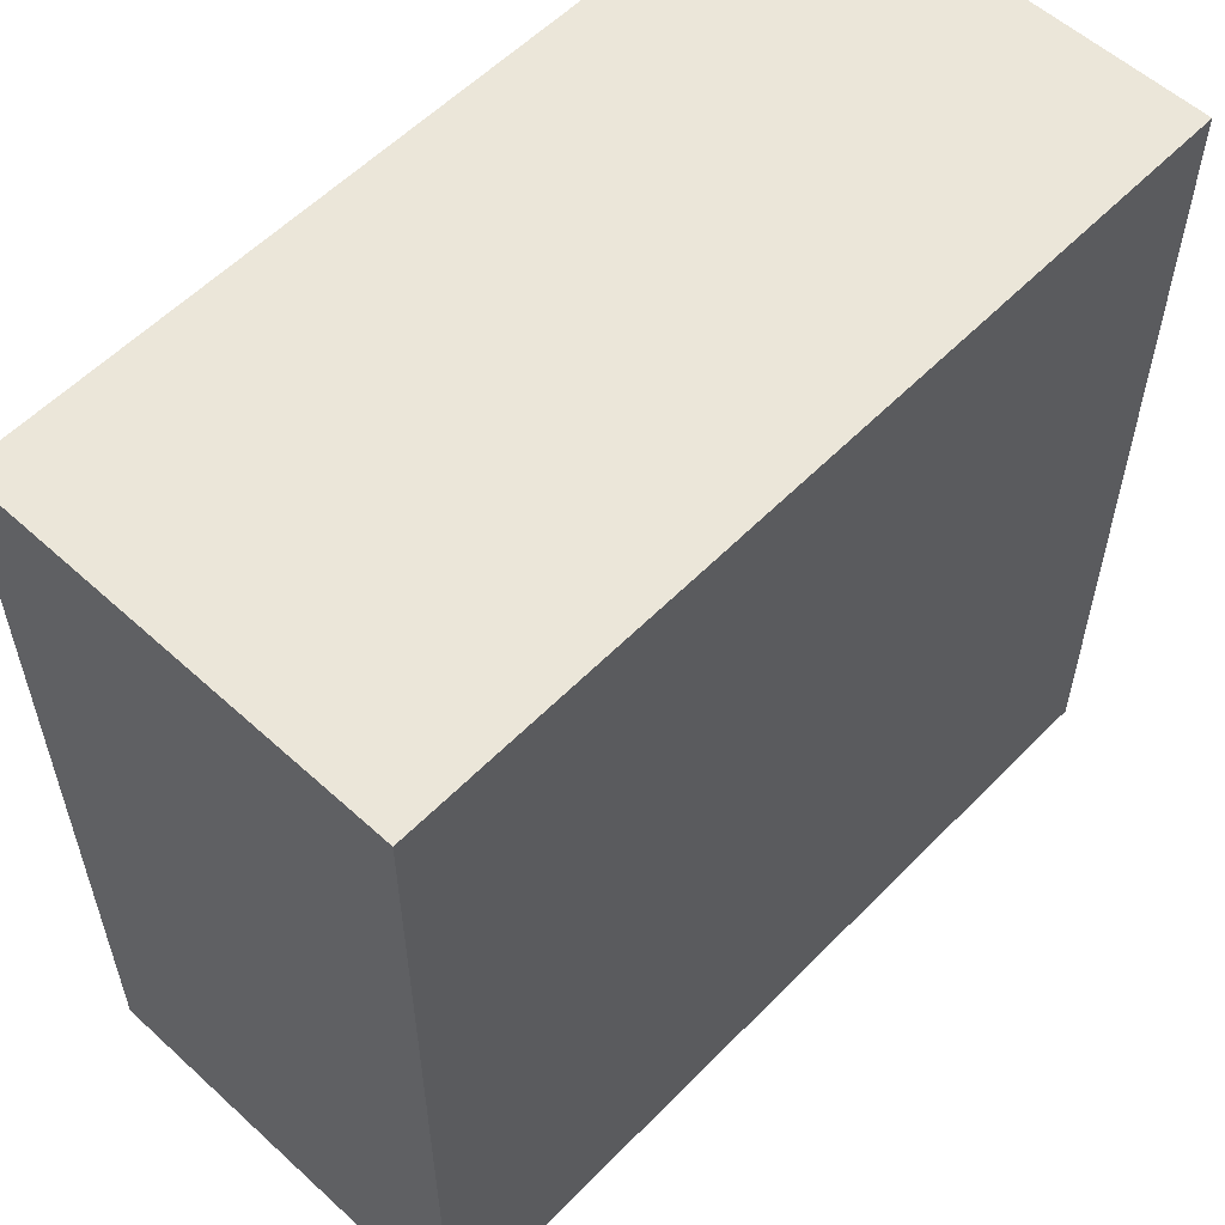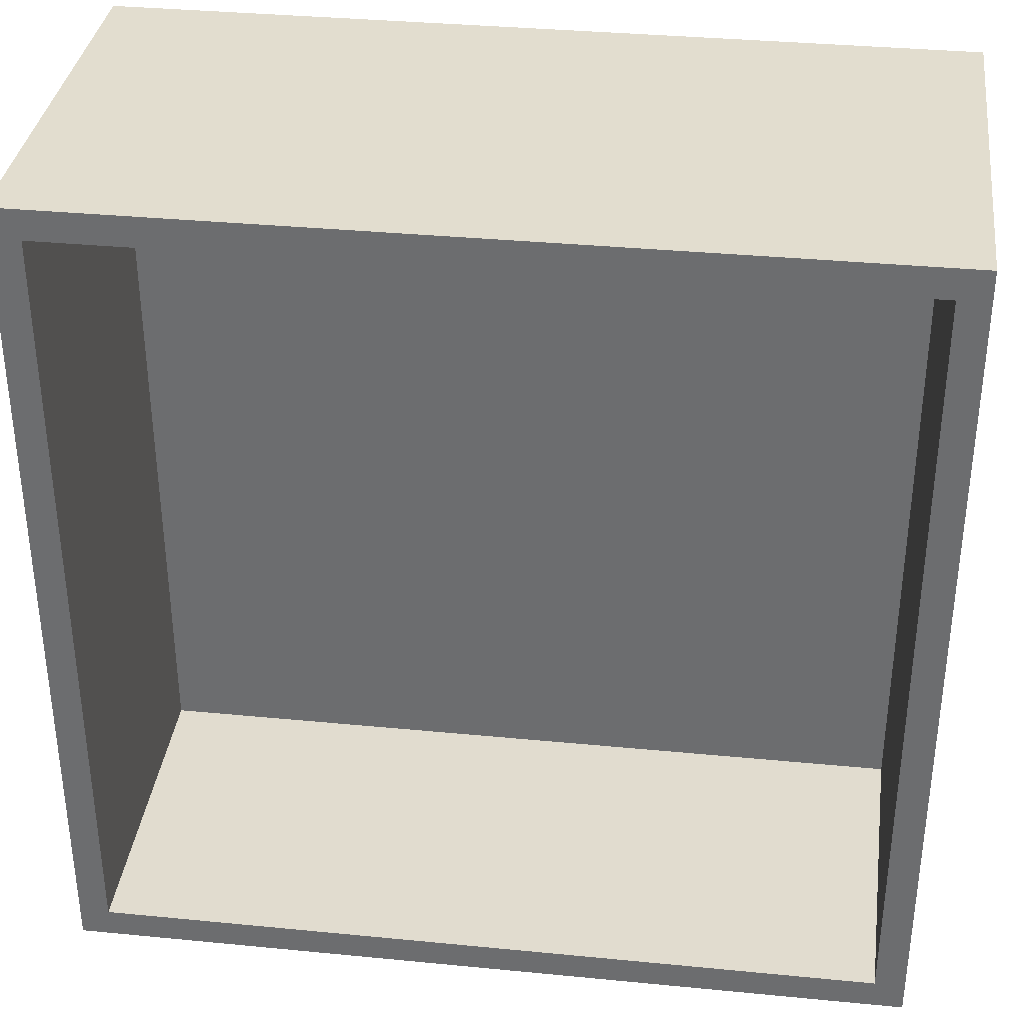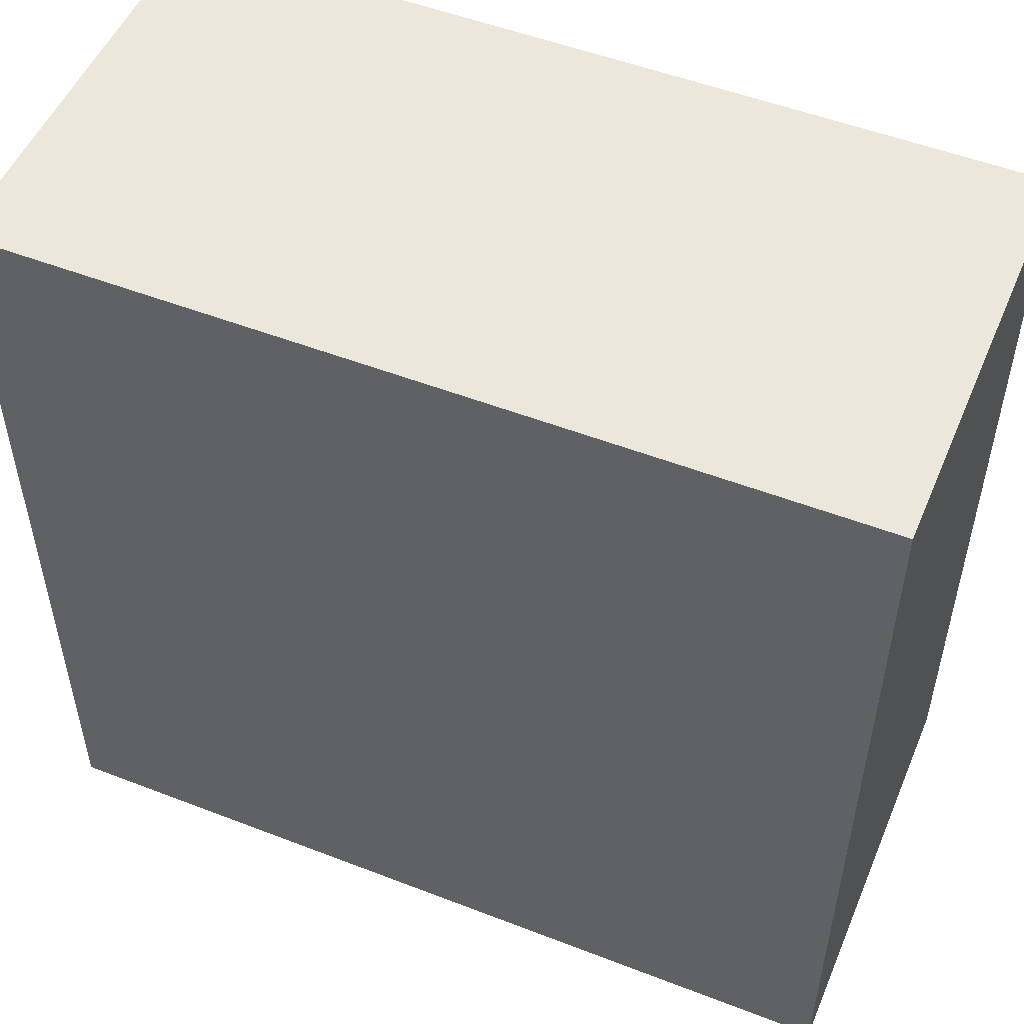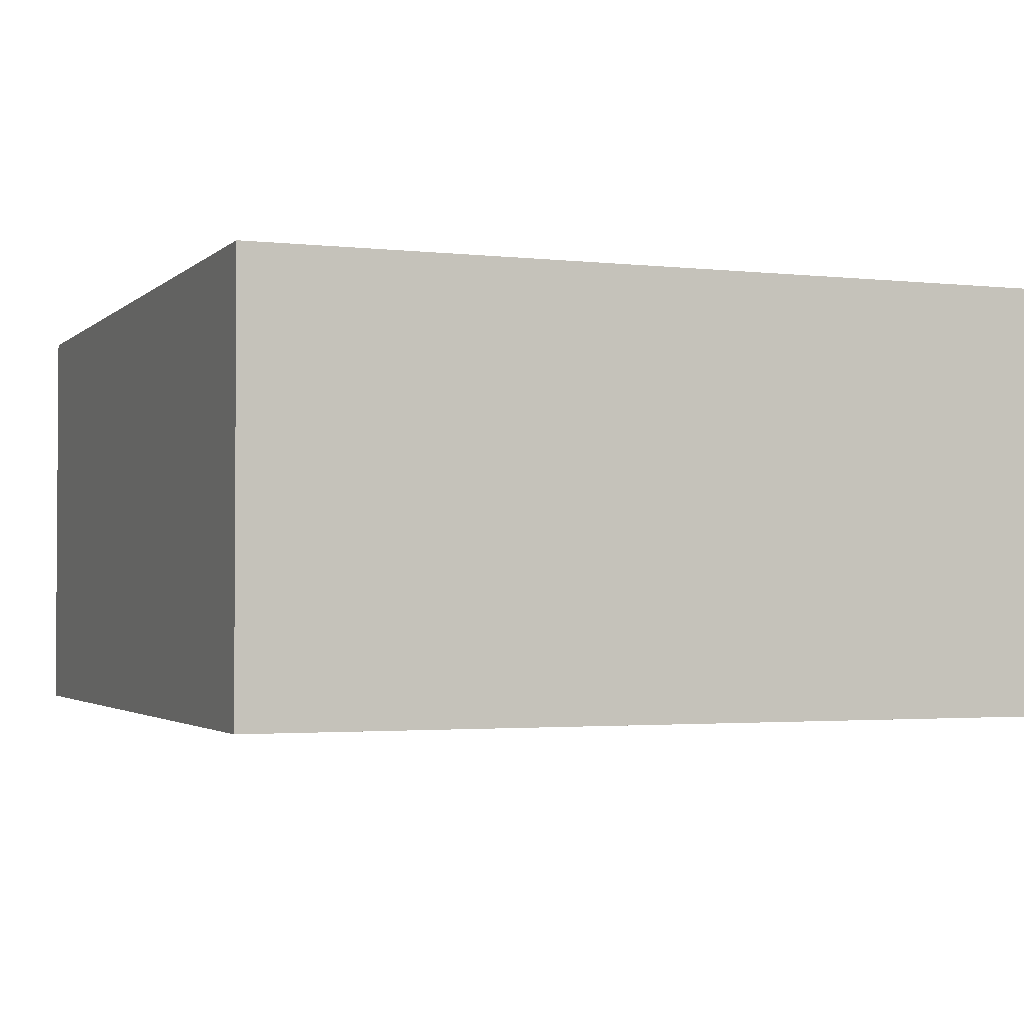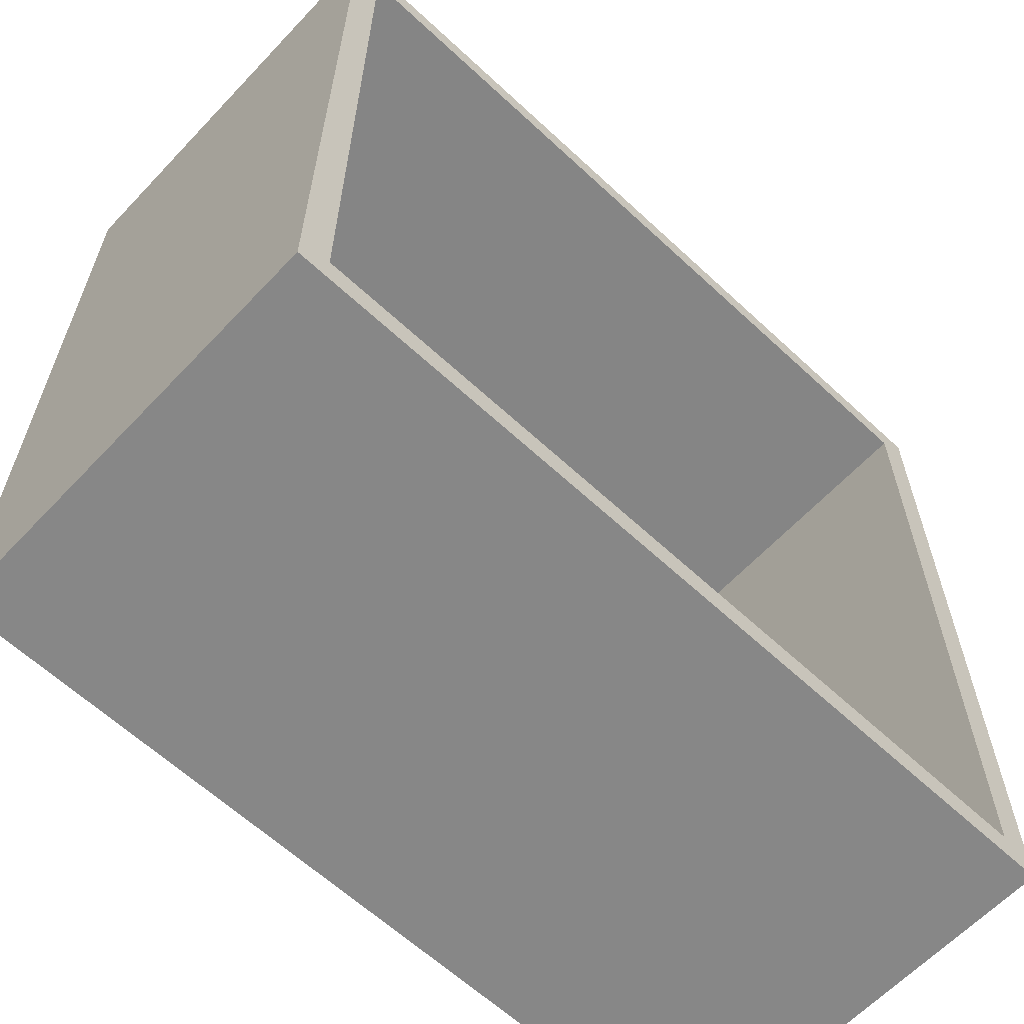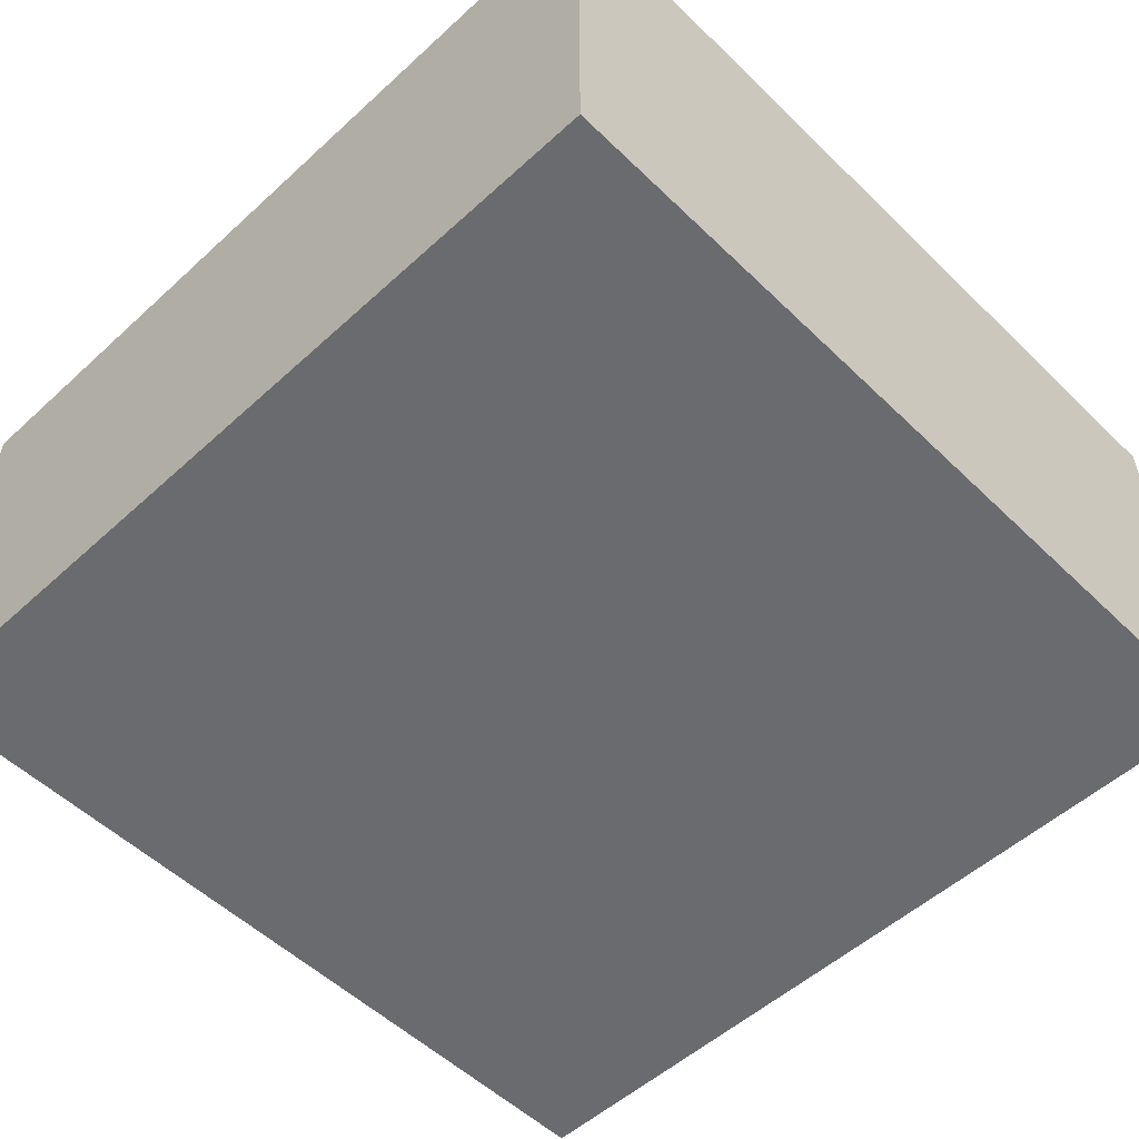
<metadata>
{"format":"obj","ext":"obj","renderer":"f3d","projection":"perspective","resolution":1024,"background":"white","views":[{"elev":56.8,"azim":-46.5,"up":"+Z"},{"elev":35.0,"azim":-172.6,"up":"+Z"},{"elev":51.9,"azim":22.7,"up":"+Z"},{"elev":-2.3,"azim":-21.7,"up":"+Y"},{"elev":-62.4,"azim":136.7,"up":"+Z"},{"elev":-53.4,"azim":134.2,"up":"+Y"}]}
</metadata>
<code>
o Cube
v 26 26 -26
v 26 0 -26
v 26 26 26
v 26 0 26
v -26 26 -26
v -26 0 -26
v -26 26 26
v -26 0 26
v 24.16 26 -24.16
v 24.5 0.7506 -24.5
v 24.16 26 24.16
v 24.5 0.7506 24.5
v -24.16 26 -24.16
v -24.5 0.7506 -24.5
v -24.16 26 24.16
v -24.5 0.7506 24.5
f 3 8 4
f 7 6 8
f 2 8 6
f 1 4 2
f 5 2 6
f 16 11 12
f 14 15 16
f 16 10 14
f 12 9 10
f 10 13 14
f 3 15 7
f 1 11 3
f 7 13 5
f 5 9 1
f 3 7 8
f 7 5 6
f 2 4 8
f 1 3 4
f 5 1 2
f 16 15 11
f 14 13 15
f 16 12 10
f 12 11 9
f 10 9 13
f 3 11 15
f 1 9 11
f 7 15 13
f 5 13 9
o Cube.001_Cube.002
v -25 0.5 25
v -25 5.5 25
v -25 0.5 -25
v -25 5.5 -25
v 25 0.5 25
v 25 5.5 25
v 25 0.5 -25
v 25 5.5 -25
f 18 19 17
f 20 23 19
f 24 21 23
f 22 17 21
f 23 17 19
f 20 22 24
f 18 20 19
f 20 24 23
f 24 22 21
f 22 18 17
f 23 21 17
f 20 18 22

</code>
